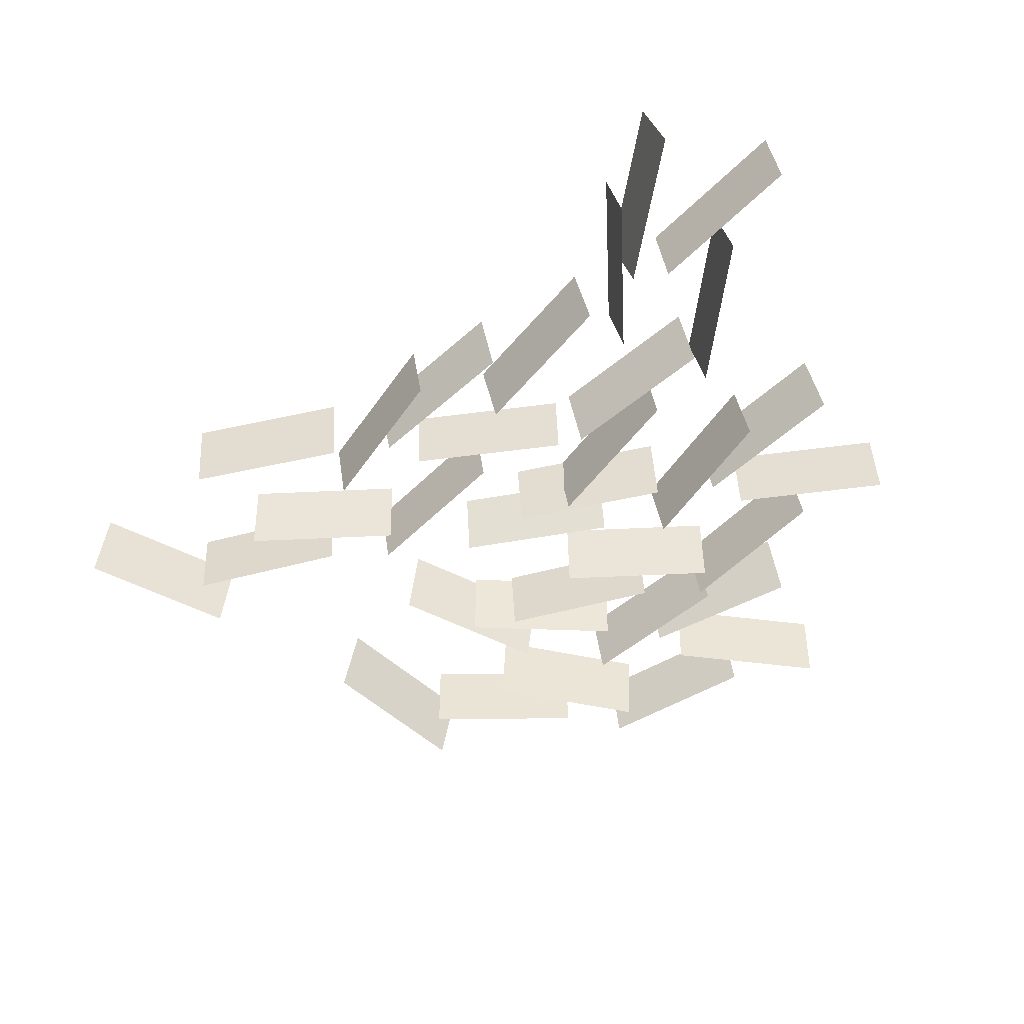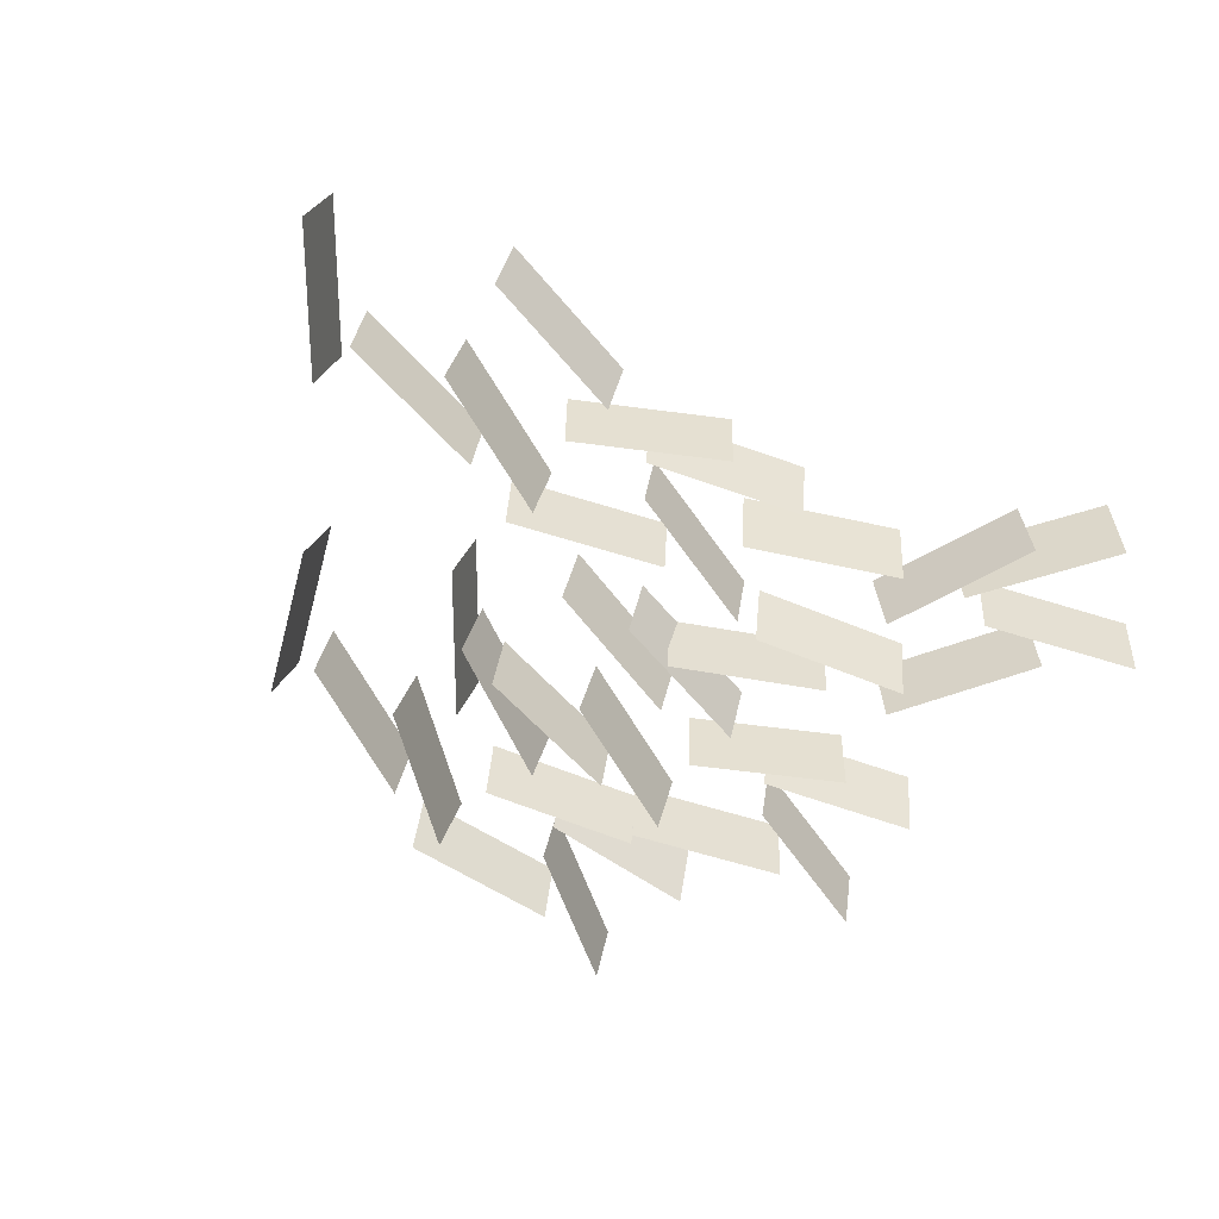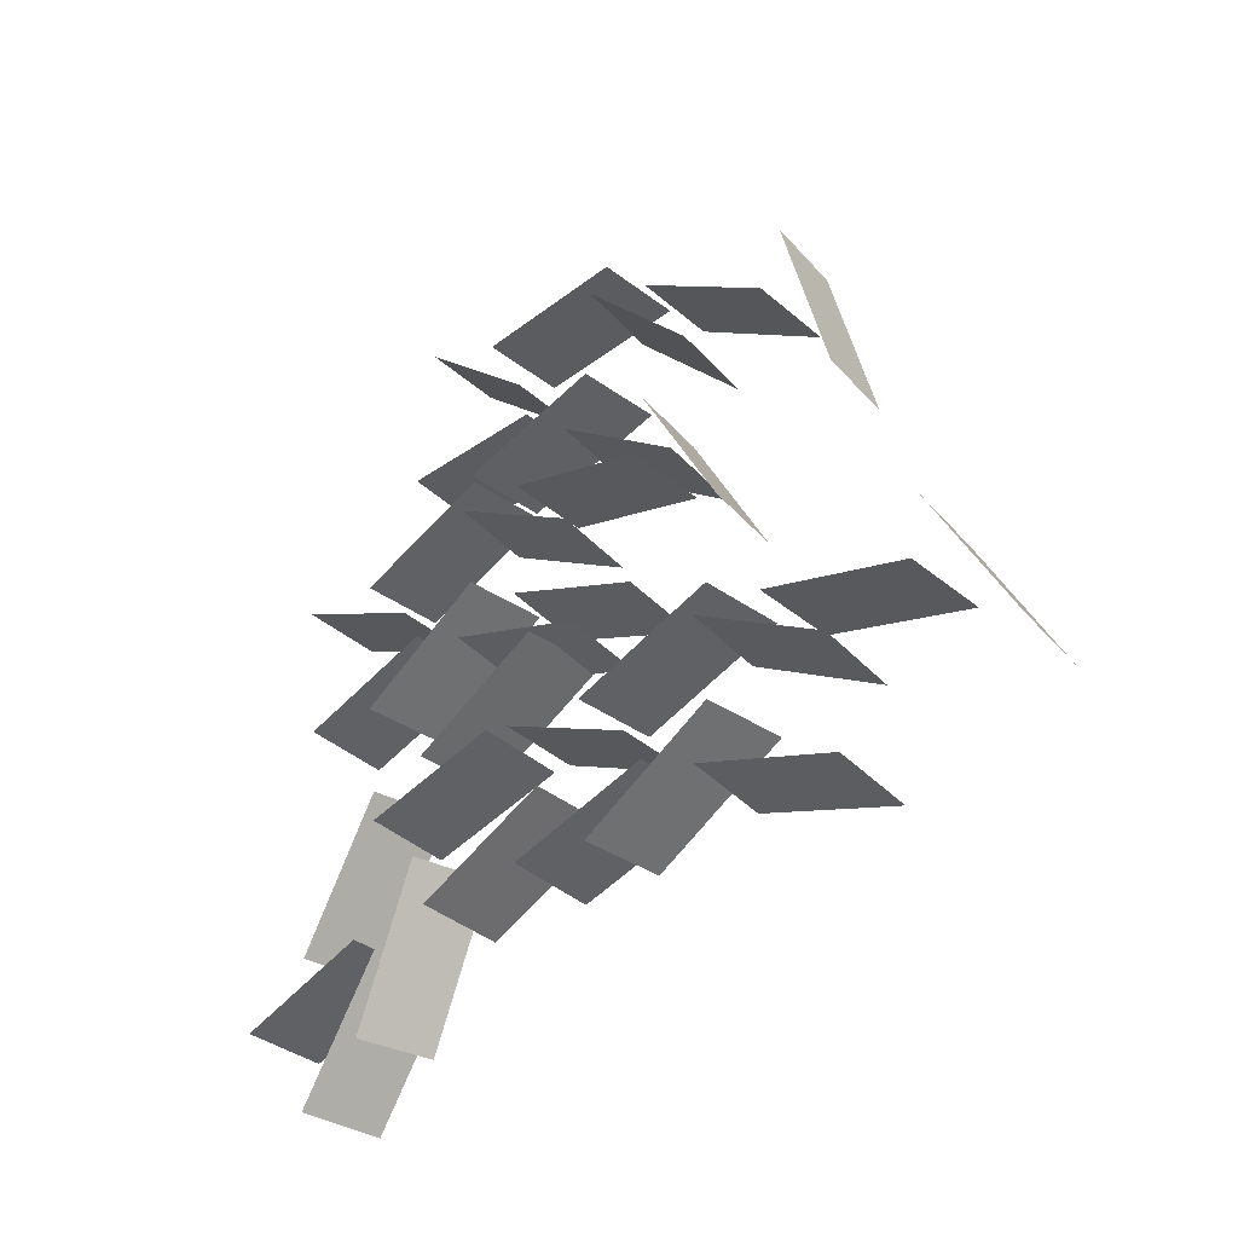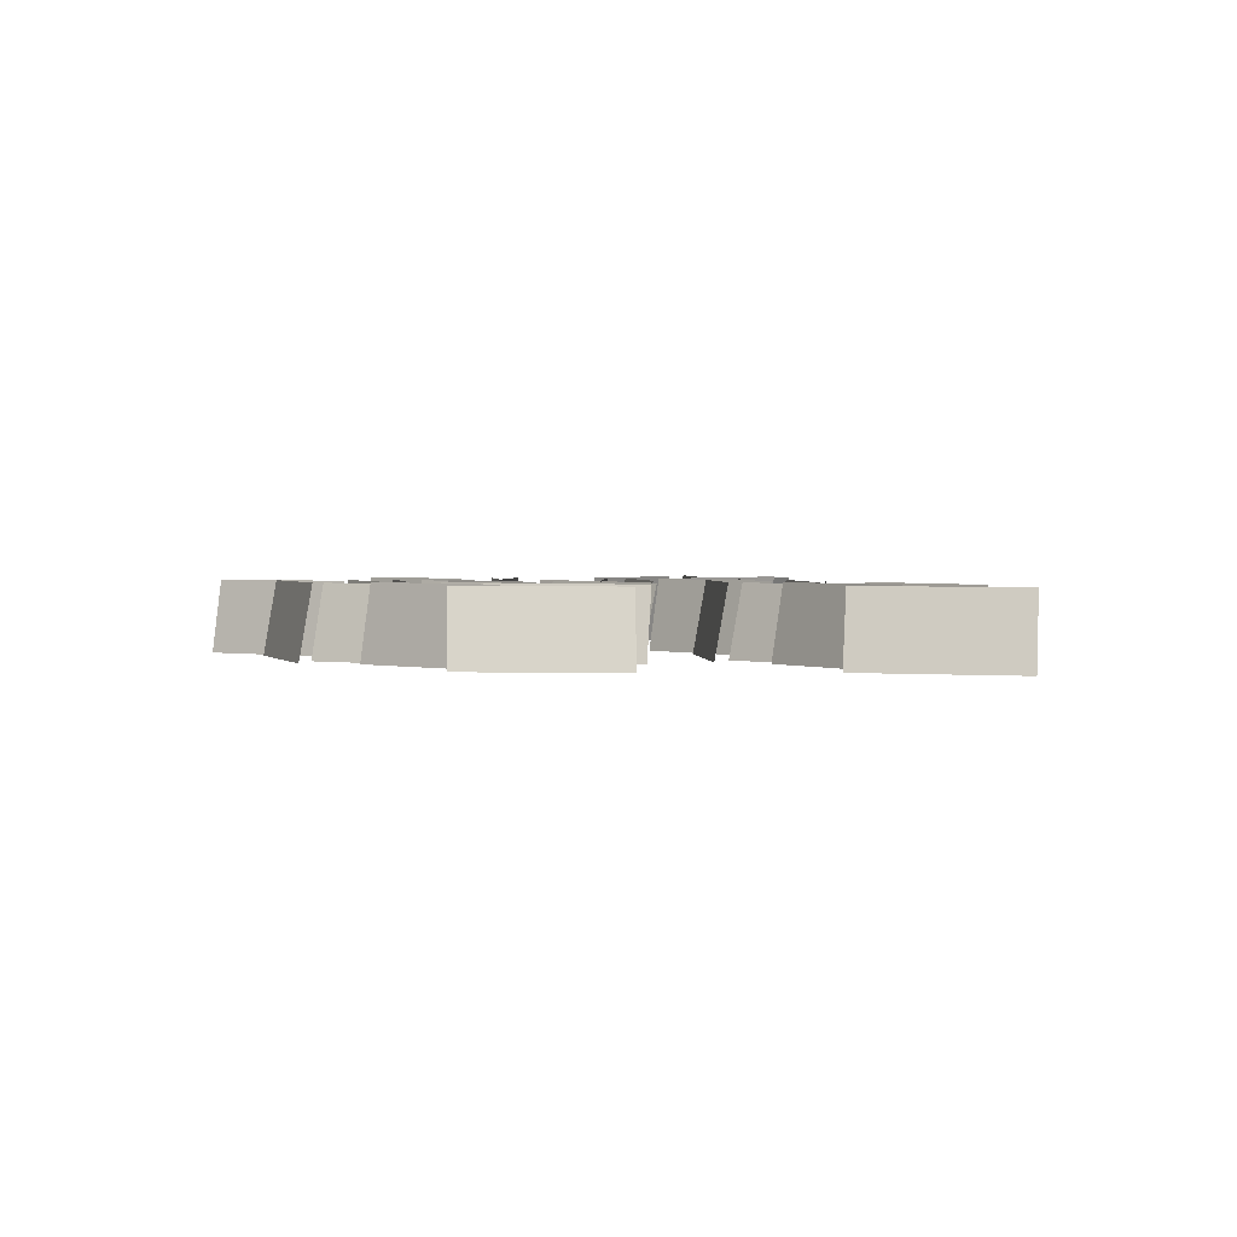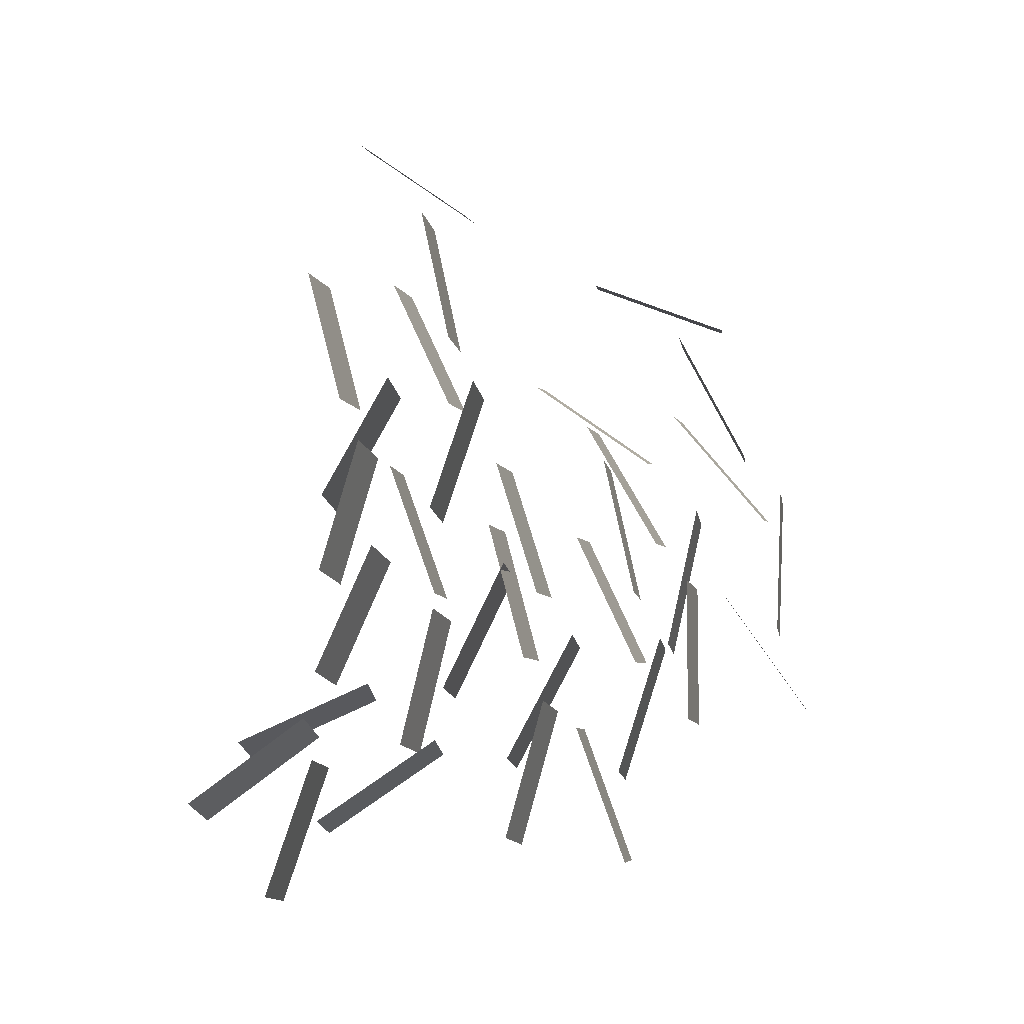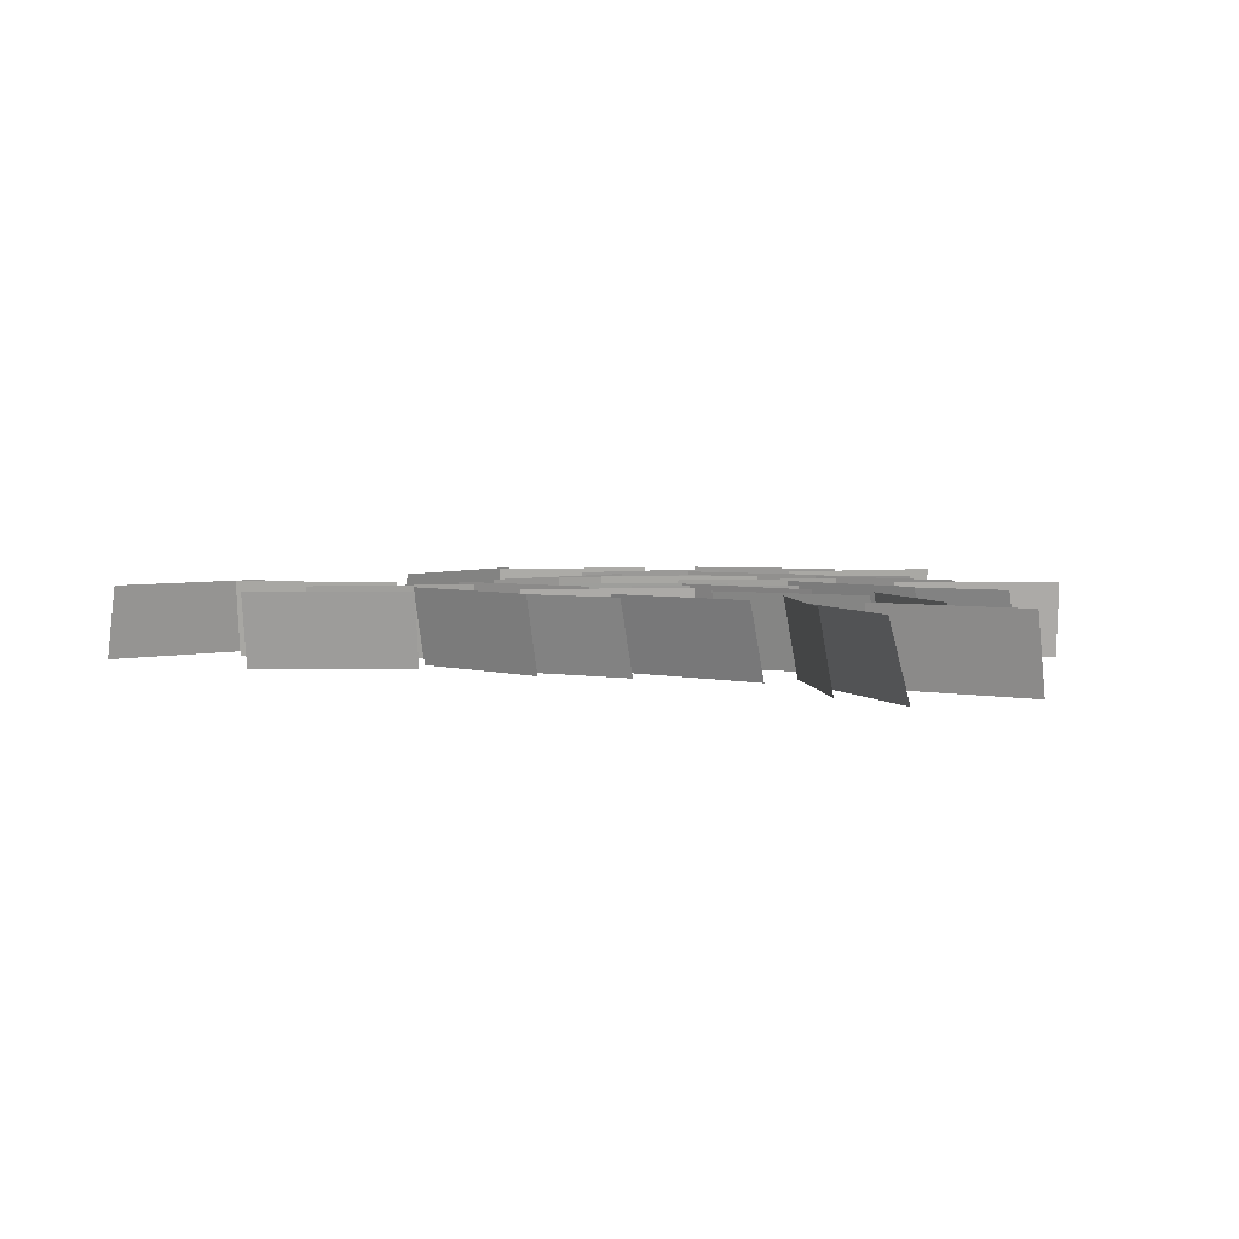
<metadata>
{"format":"obj","ext":"obj","renderer":"f3d","projection":"perspective","resolution":1024,"background":"white","views":[{"elev":-57.4,"azim":-151.1,"up":"+Y"},{"elev":-63.2,"azim":146.2,"up":"+Y"},{"elev":-28.0,"azim":48.7,"up":"+Z"},{"elev":1.6,"azim":68.6,"up":"+Y"},{"elev":78.7,"azim":-88.2,"up":"+Y"},{"elev":4.1,"azim":-159.7,"up":"+Y"}]}
</metadata>
<code>
g default
v -43.46 22.4 -46.96
v -45.74 0.1501 -41.45
v 0.006023 -0.1501 -23.71
v 2.287 22.1 -29.22
v -68.82 22.78 -72.29
v -72.45 0.1007 -70.6
v -50.68 -0.1007 -26.62
v -47.06 22.58 -28.31
v -13.09 22.4 29.84
v -11.3 0.1501 35.52
v 35.14 -0.1501 19.71
v 33.35 22.1 14.02
v -47.56 22.78 -1.885
v -49.25 0.1007 1.74
v -4.309 -0.1007 21.43
v -2.618 22.58 17.81
v -90.53 22.4 -88.44
v -95.26 0.1501 -84.81
v -64.52 -0.1501 -46.58
v -59.79 22.1 -50.21
v -121.3 22.78 -60.07
v -122.5 0.1007 -56.26
v -75.34 -0.1007 -42.59
v -74.14 22.58 -46.41
v -67.88 22.4 -16.08
v -69.17 0.1501 -10.26
v -21.04 -0.1501 -0.7365
v -19.75 22.1 -6.557
v -95.06 22.78 -43.58
v -98.34 0.1007 -41.29
v -69.27 -0.1007 -1.764
v -65.99 22.58 -4.059
v 5.783 22.4 71.66
v 8.764 0.1501 76.83
v 50.68 -0.1501 51.33
v 47.7 22.1 46.17
v -29.75 22.78 76.37
v -30.62 0.1007 80.27
v 17.52 -0.1007 89.77
v 18.38 22.58 85.87
v 85.19 22.4 94.33
v 90.79 0.1501 96.37
v 106.5 -0.1501 49.89
v 100.9 22.1 47.85
v 39.05 22.78 102.4
v 40.89 0.1007 105.9
v 83.87 -0.1007 82.24
v 82.03 22.58 78.69
v -55.79 22.4 83.76
v -55.79 0.1501 89.72
v -6.736 -0.1501 88.6
v -6.736 22.1 82.64
v -51.98 22.78 125.4
v -49.69 0.1007 128.7
v -10.17 -0.1007 99.61
v -12.46 22.58 96.34
v 15.41 22.4 109.8
v 19.25 0.1501 114.4
v 56.1 -0.1501 82.01
v 52.27 22.1 77.45
v -22.95 22.78 114.7
v -23.13 0.1007 118.7
v 25.93 -0.1007 119.7
v 26.1 22.58 115.7
v -36.08 22.4 25.79
v -34.53 0.1501 31.55
v 12.56 -0.1501 17.77
v 11.01 22.1 12.01
v -71.62 22.78 21.13
v -73.46 0.1007 24.68
v -29.43 -0.1007 46.32
v -27.58 22.58 42.77
v 34.76 22.4 68.23
v 39.65 0.1501 71.65
v 66.86 -0.1501 30.83
v 61.98 22.1 27.41
v -11.89 22.78 64.04
v -11.02 0.1007 67.95
v 36.62 -0.1007 56.22
v 35.75 22.58 52.31
v -98.68 22.4 21.54
v -100.2 0.1501 27.3
v -52.55 -0.1501 38.91
v -51.01 22.1 33.15
v -105.8 22.78 62.75
v -104.4 0.1007 66.51
v -58.71 -0.1007 48.66
v -60.08 22.58 44.9
v -36.65 22.4 65.15
v -34.13 0.1501 70.56
v 9.848 -0.1501 48.81
v 7.329 22.1 43.41
v -74.96 22.78 59.88
v -76.16 0.1007 63.69
v -29.04 -0.1007 77.35
v -27.84 22.58 73.54
v 55.32 22.4 -43.16
v 56.87 0.1501 -37.4
v 104 -0.1501 -51.18
v 102.4 22.1 -56.94
v 19.78 22.78 -47.82
v 17.94 0.1007 -44.27
v 61.97 -0.1007 -22.63
v 63.82 22.58 -26.18
v 126.2 22.4 -0.7187
v 131 0.1501 2.701
v 158.3 -0.1501 -38.12
v 153.4 22.1 -41.54
v 79.51 22.78 -4.909
v 80.38 0.1007 -1.004
v 128 -0.1007 -12.74
v 127.2 22.58 -16.64
v -7.278 22.4 -47.41
v -8.821 0.1501 -41.66
v 38.85 -0.1501 -30.04
v 40.39 22.1 -35.8
v -14.38 22.78 -6.201
v -13.02 0.1007 -2.443
v 32.69 -0.1007 -20.29
v 31.32 22.58 -24.05
v 54.75 22.4 -3.799
v 57.27 0.1501 1.604
v 101.2 -0.1501 -20.14
v 98.73 22.1 -25.54
v 16.44 22.78 -9.072
v 15.24 0.1007 -5.257
v 62.36 -0.1007 8.403
v 63.56 22.58 4.588
g polySurface18
f 1 2 3 4
f 5 6 7 8
f 9 10 11 12
f 13 14 15 16
f 17 18 19 20
f 21 22 23 24
f 25 26 27 28
f 29 30 31 32
f 33 34 35 36
f 37 38 39 40
f 41 42 43 44
f 45 46 47 48
f 49 50 51 52
f 53 54 55 56
f 57 58 59 60
f 61 62 63 64
f 65 66 67 68
f 69 70 71 72
f 73 74 75 76
f 77 78 79 80
f 81 82 83 84
f 85 86 87 88
f 89 90 91 92
f 93 94 95 96
f 97 98 99 100
f 101 102 103 104
f 105 106 107 108
f 109 110 111 112
f 113 114 115 116
f 117 118 119 120
f 121 122 123 124
f 125 126 127 128

</code>
